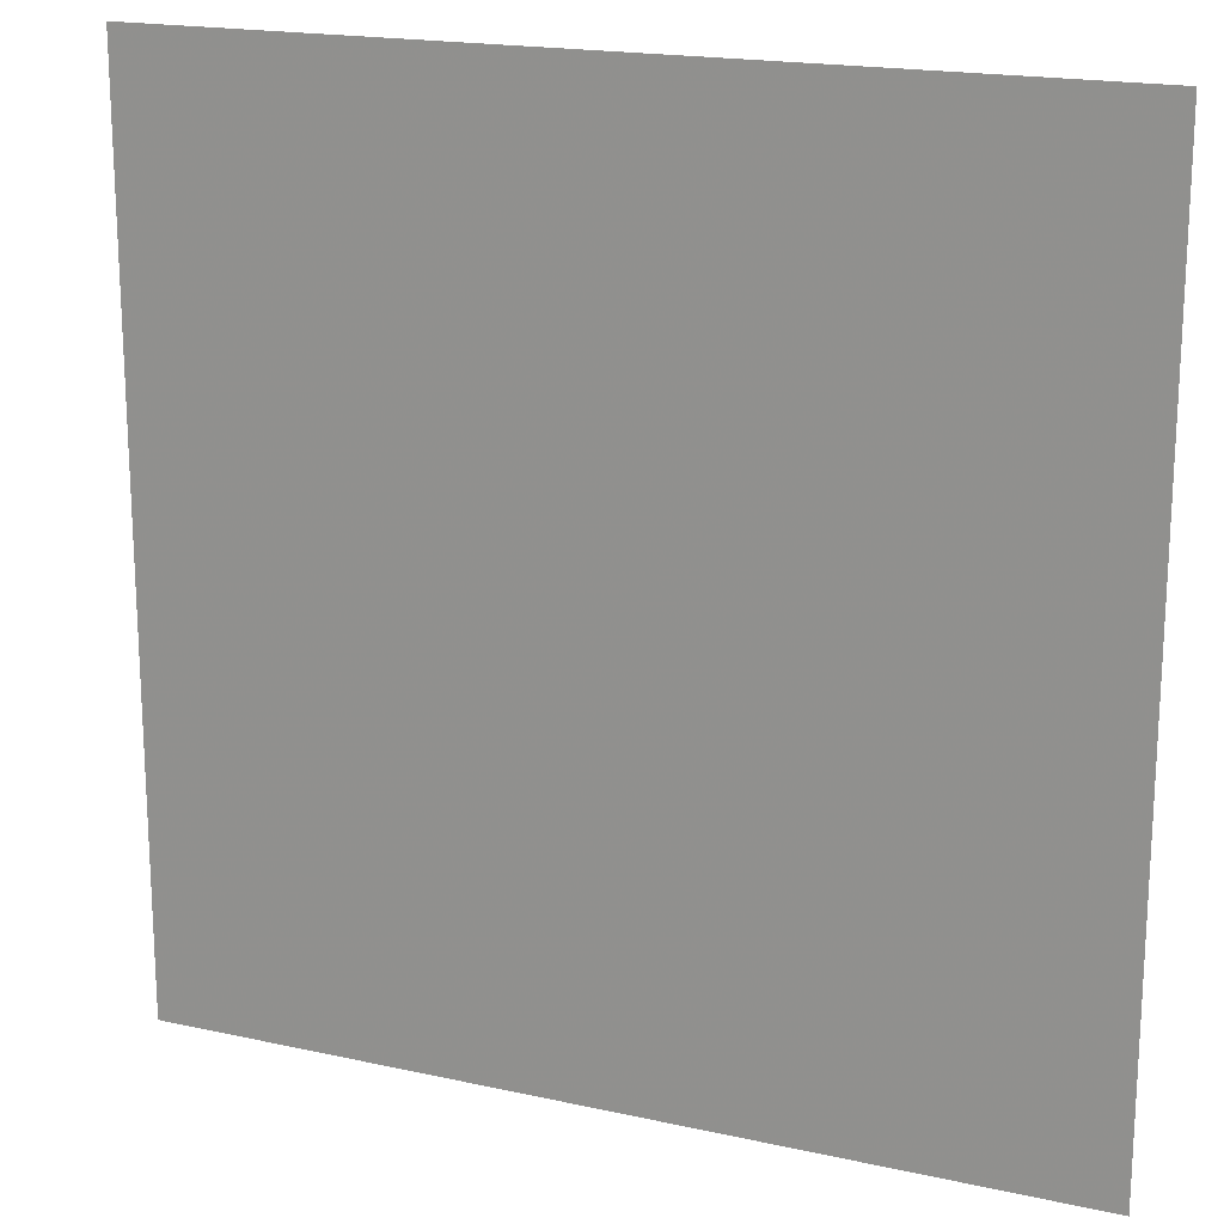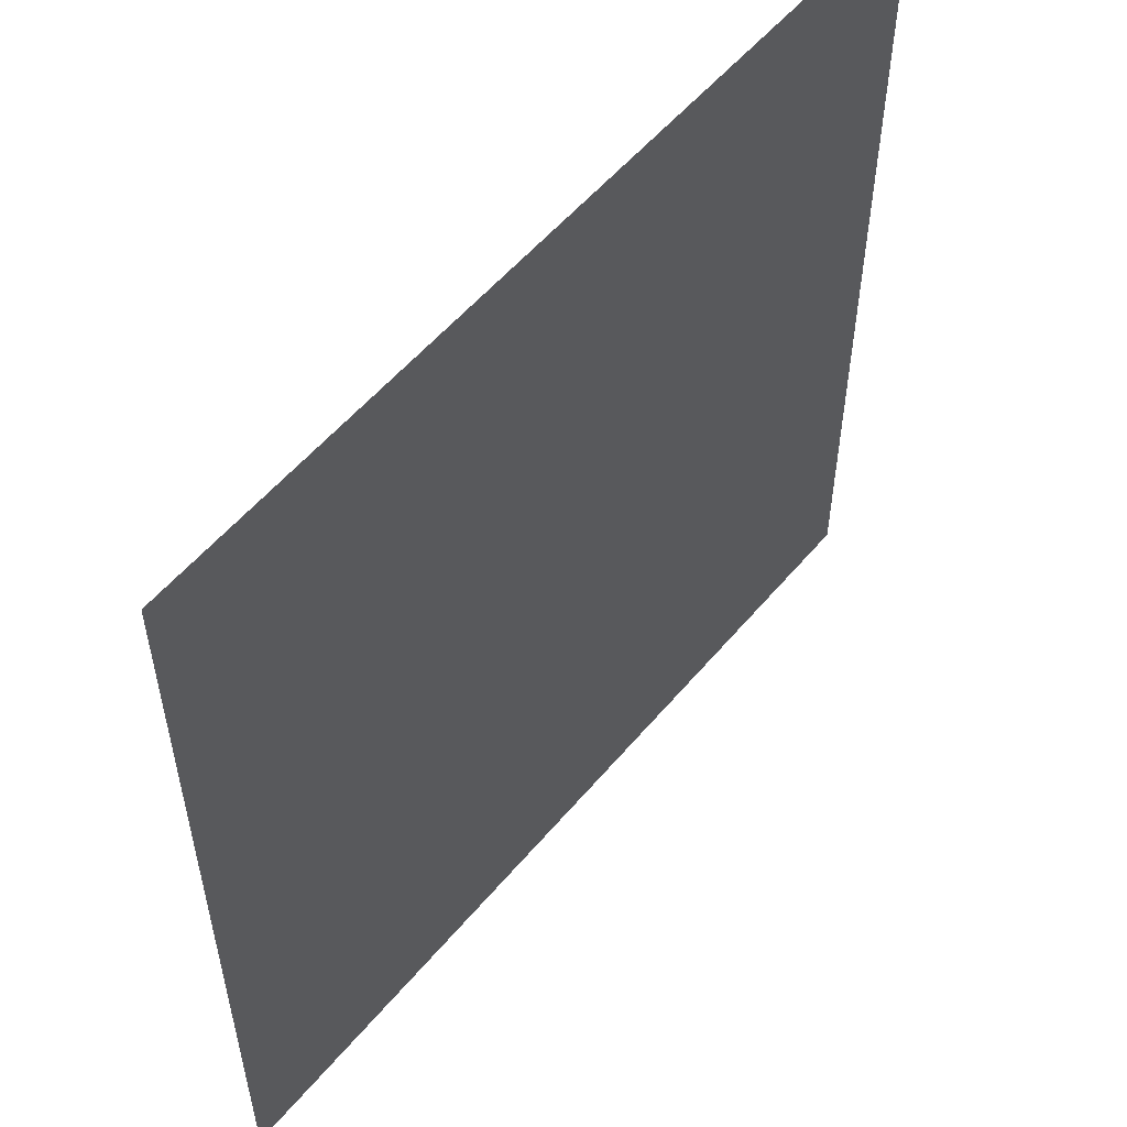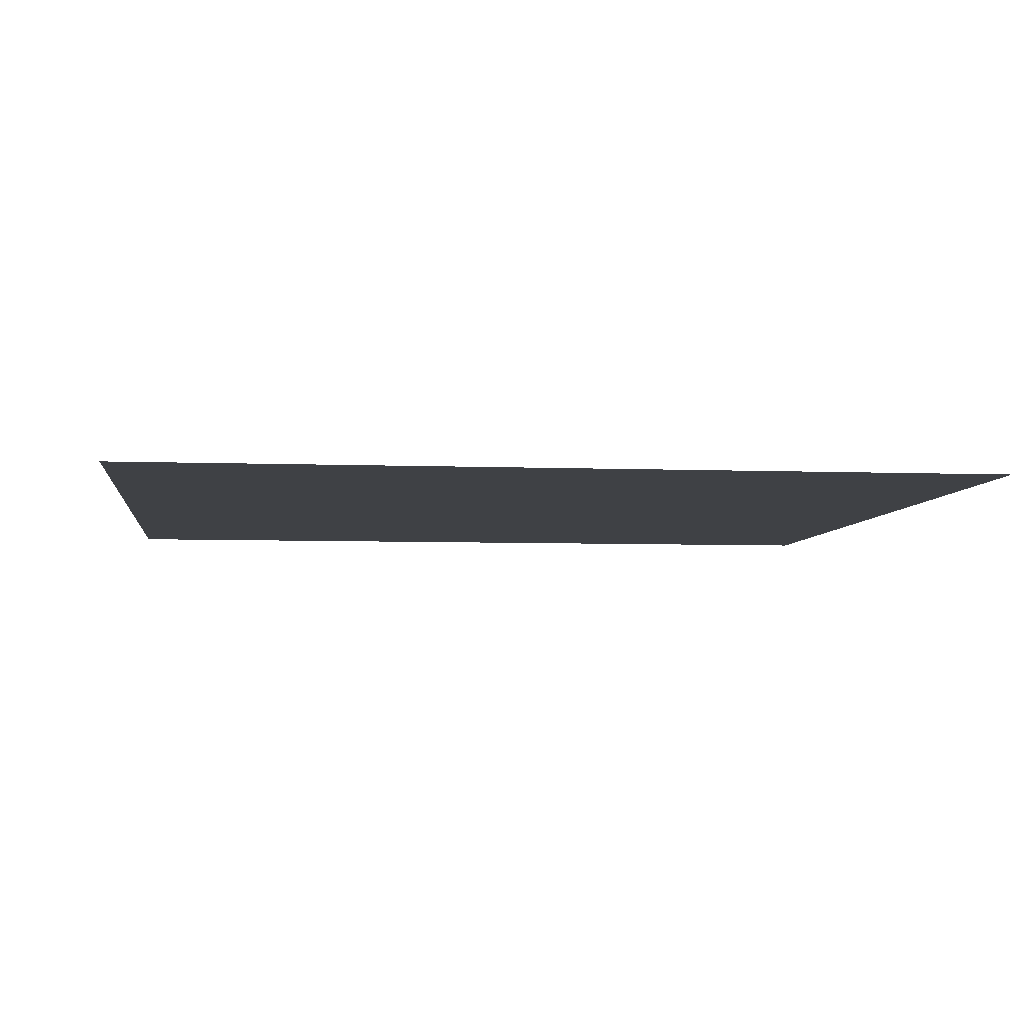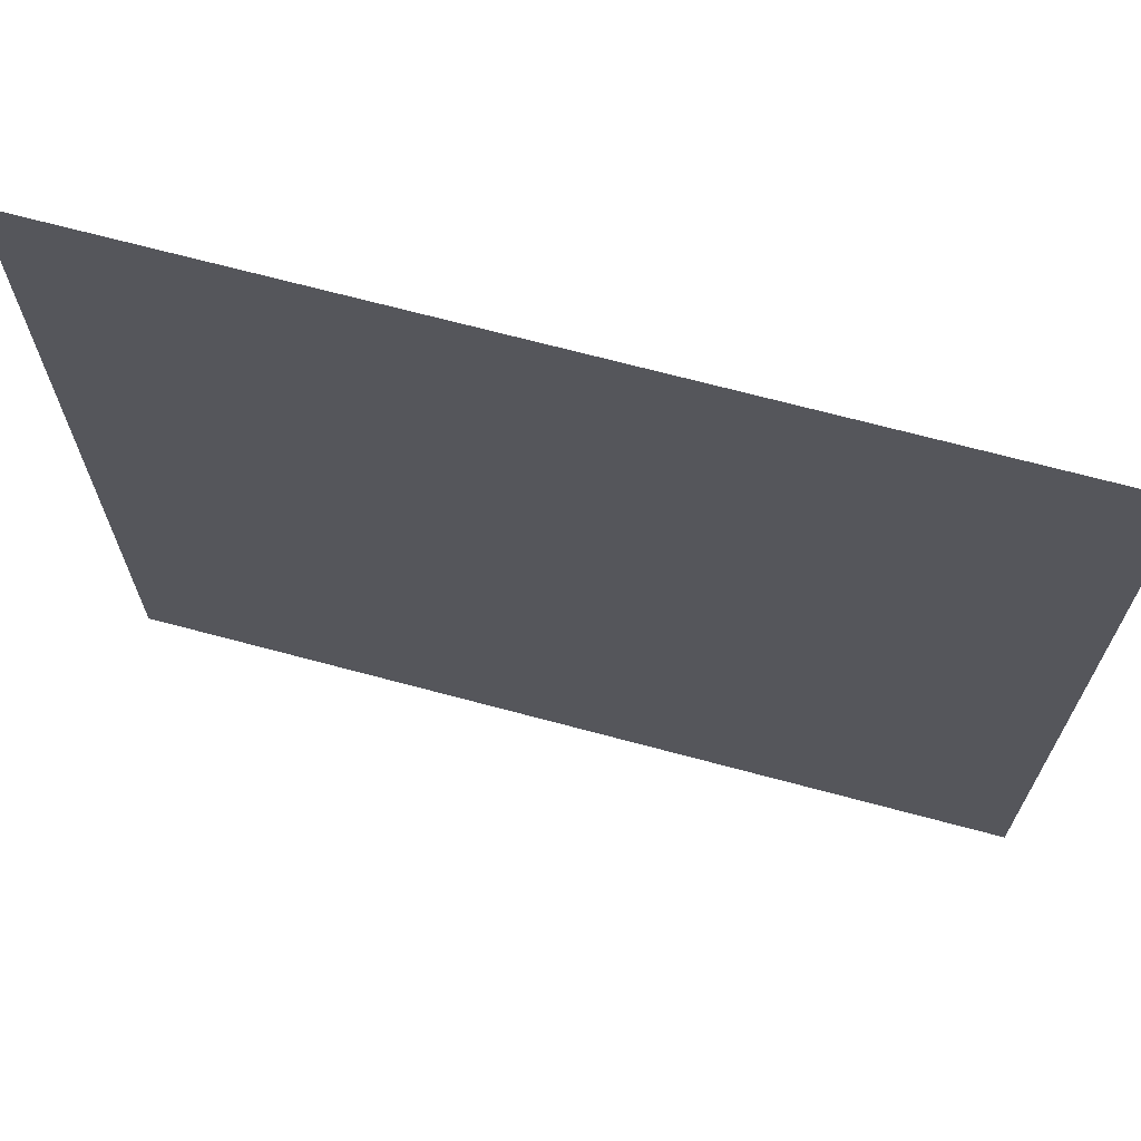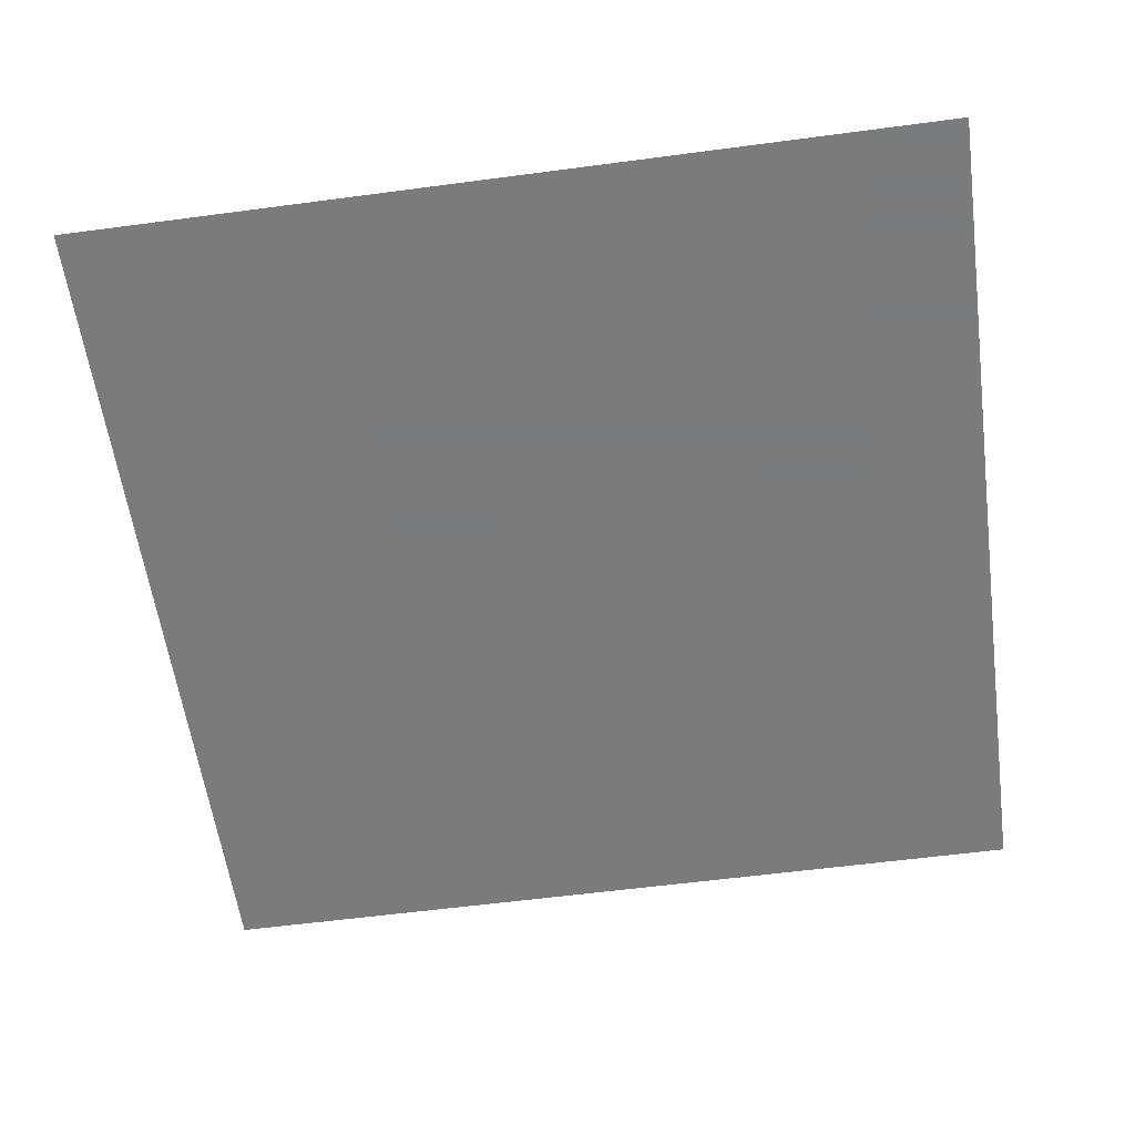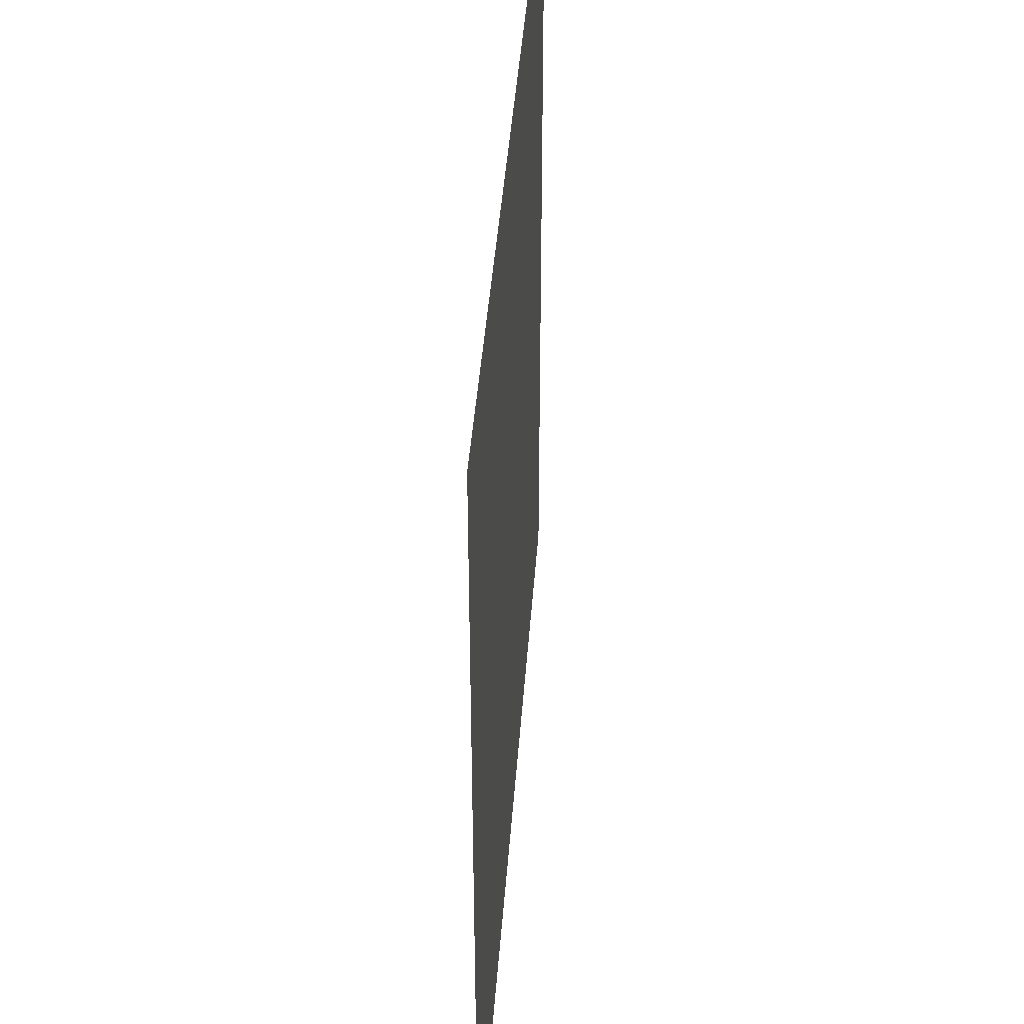
<metadata>
{"format":"obj","ext":"obj","renderer":"f3d","projection":"perspective","resolution":1024,"background":"white","views":[{"elev":18.3,"azim":23.3,"up":"+Z"},{"elev":55.4,"azim":129.3,"up":"+Z"},{"elev":-5.5,"azim":83.0,"up":"+Y"},{"elev":69.4,"azim":-165.0,"up":"+Z"},{"elev":-58.4,"azim":97.8,"up":"+Y"},{"elev":42.5,"azim":-85.9,"up":"+Z"}]}
</metadata>
<code>
o gridxy_const_Grid
v -0.0507 0 0.0507
v 0.0507 0 0.0507
v -0.0507 0 -0.0507
v 0.0507 0 -0.0507
f 2 3 1
f 2 4 3

</code>
